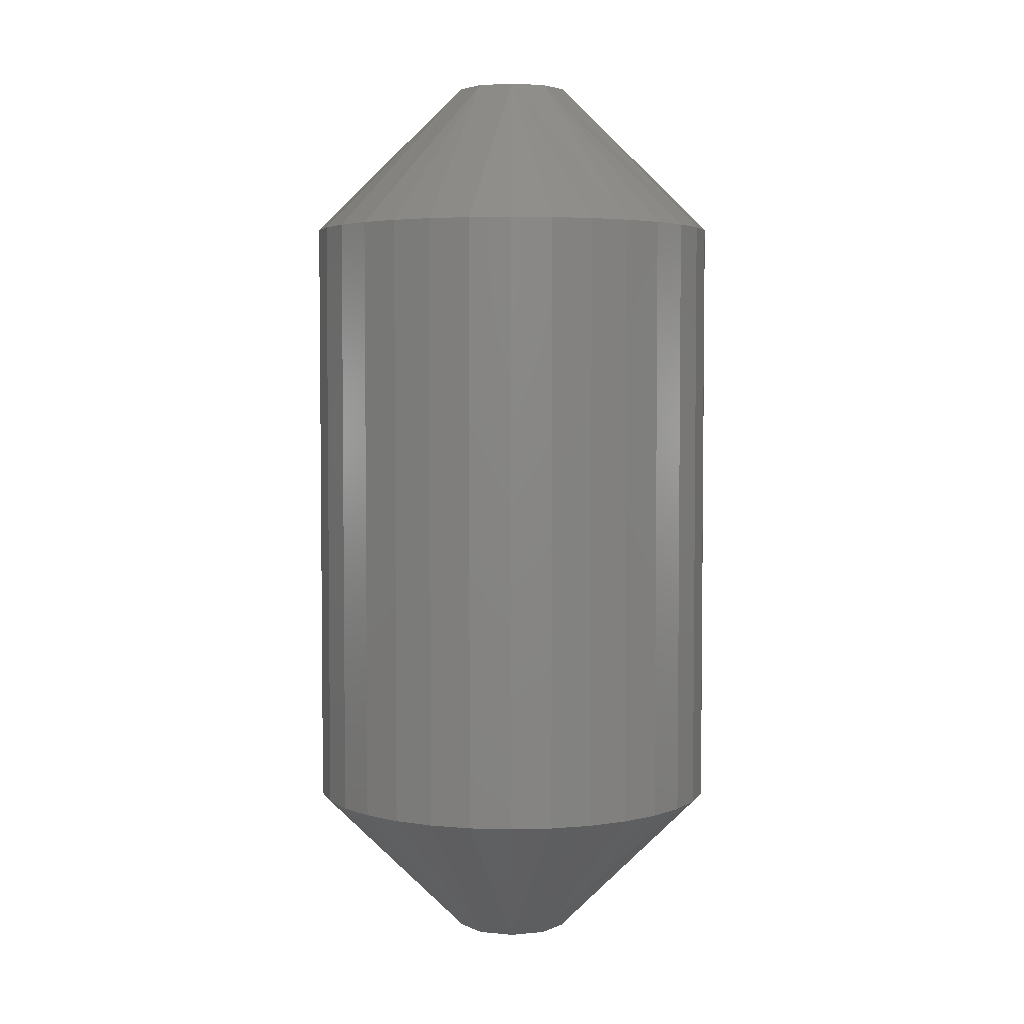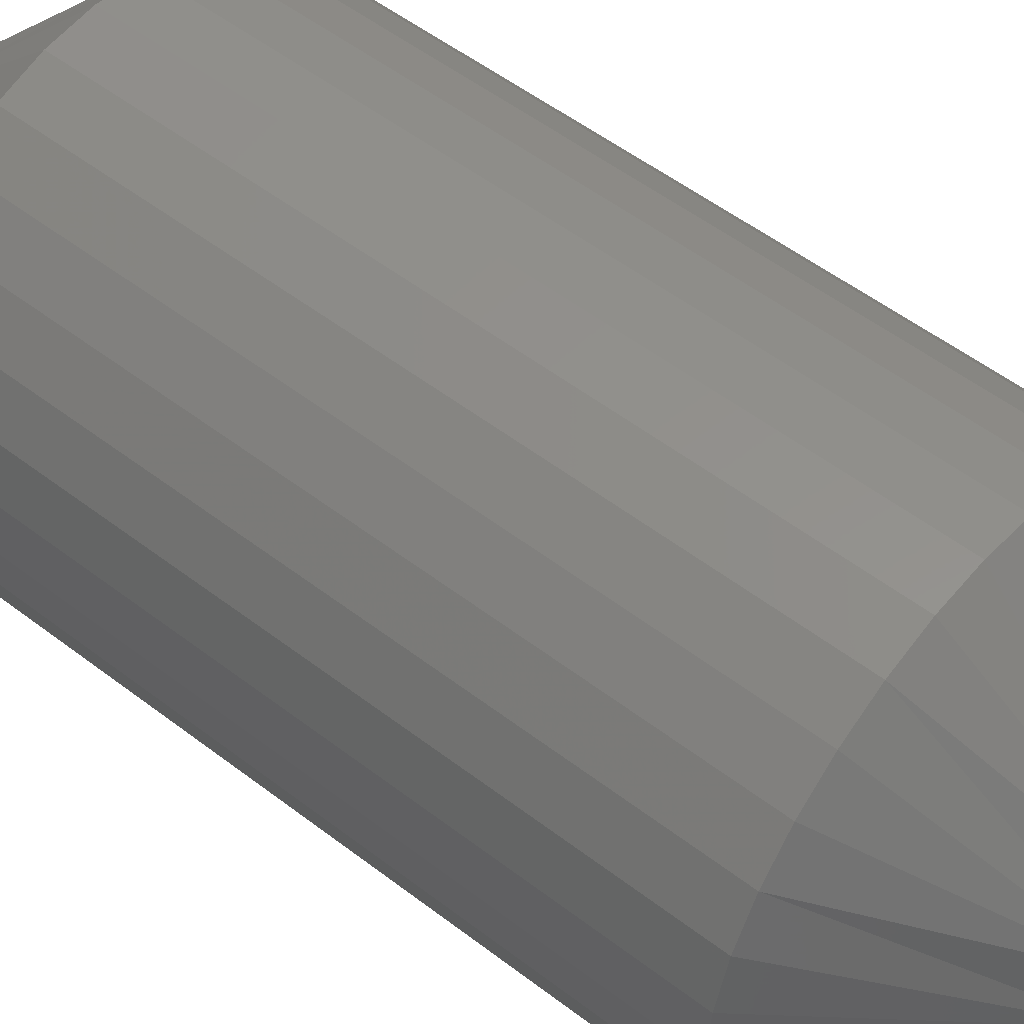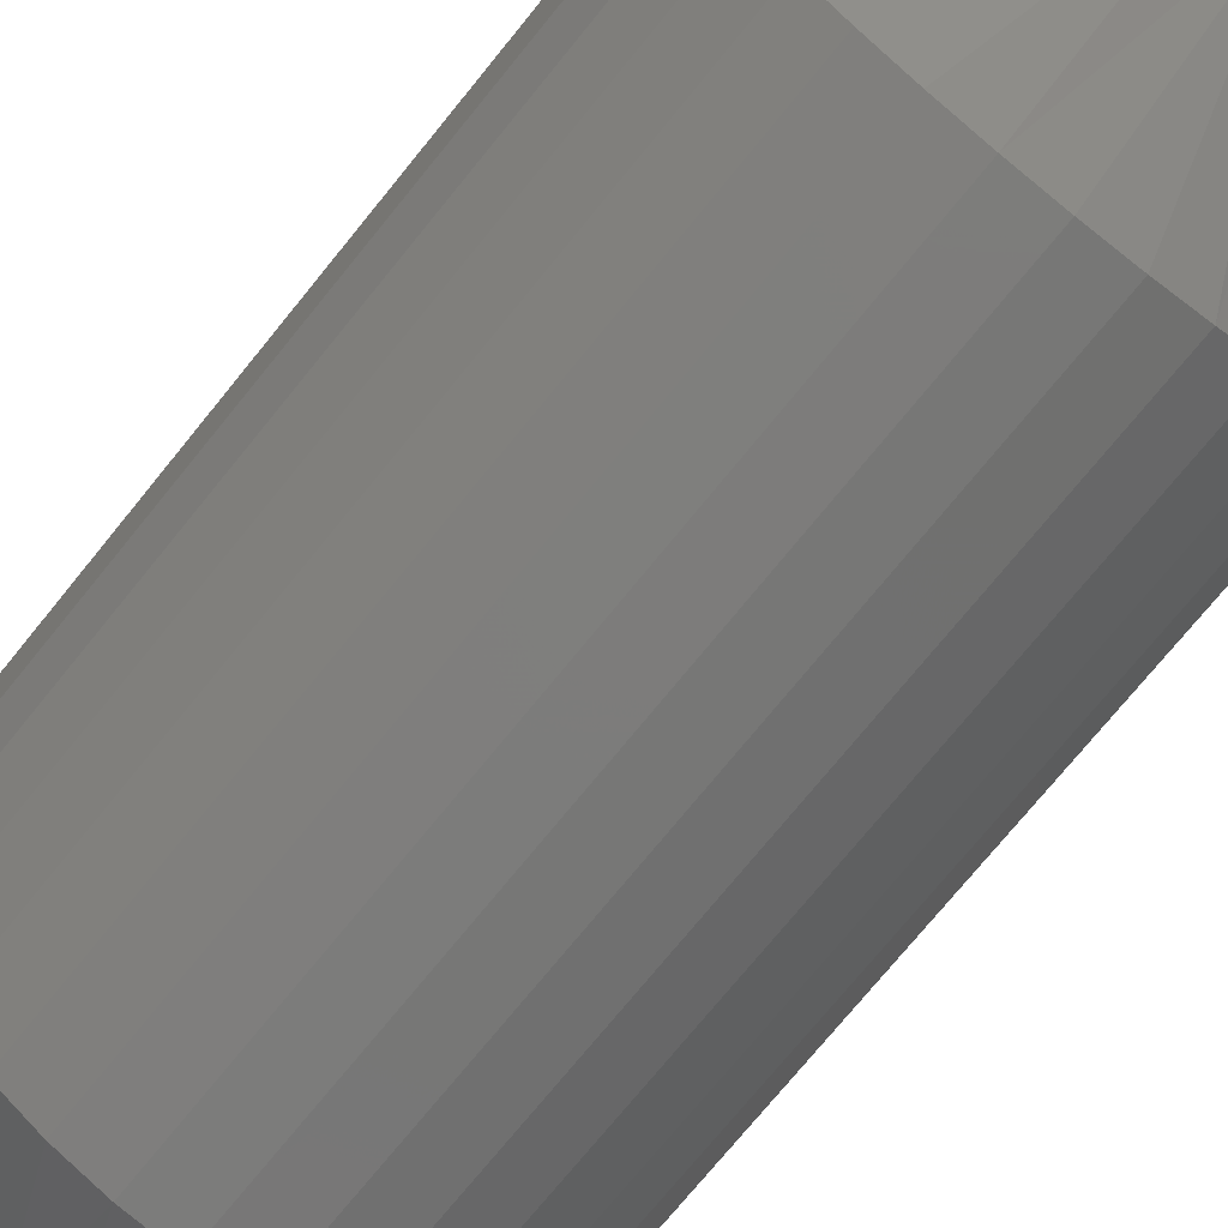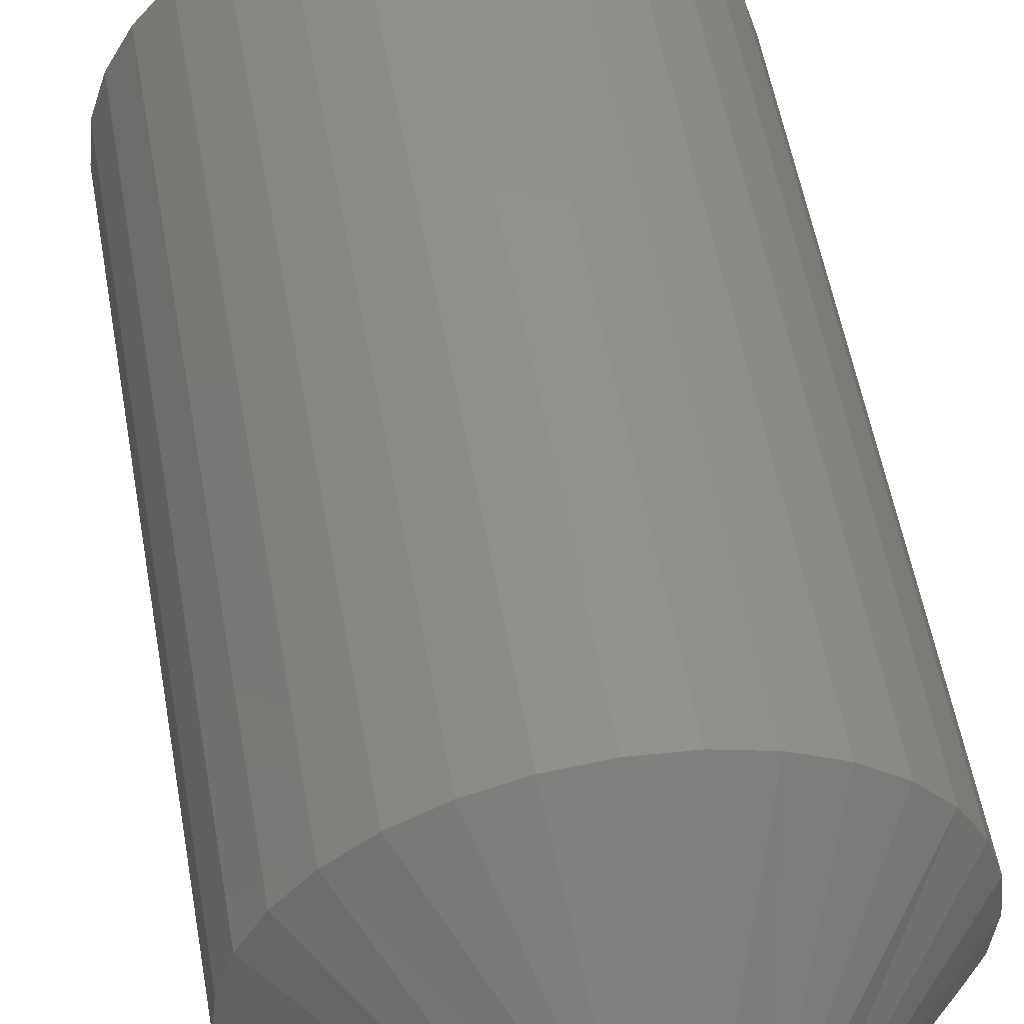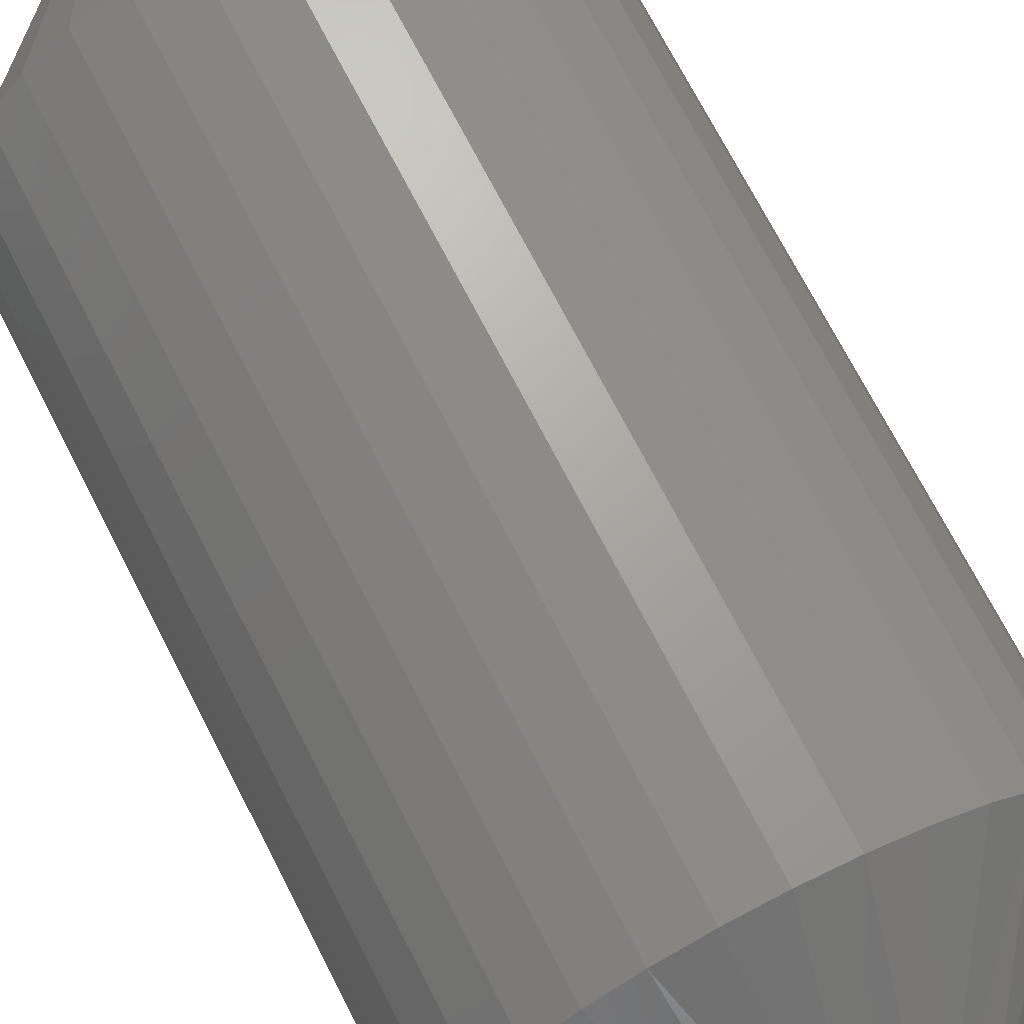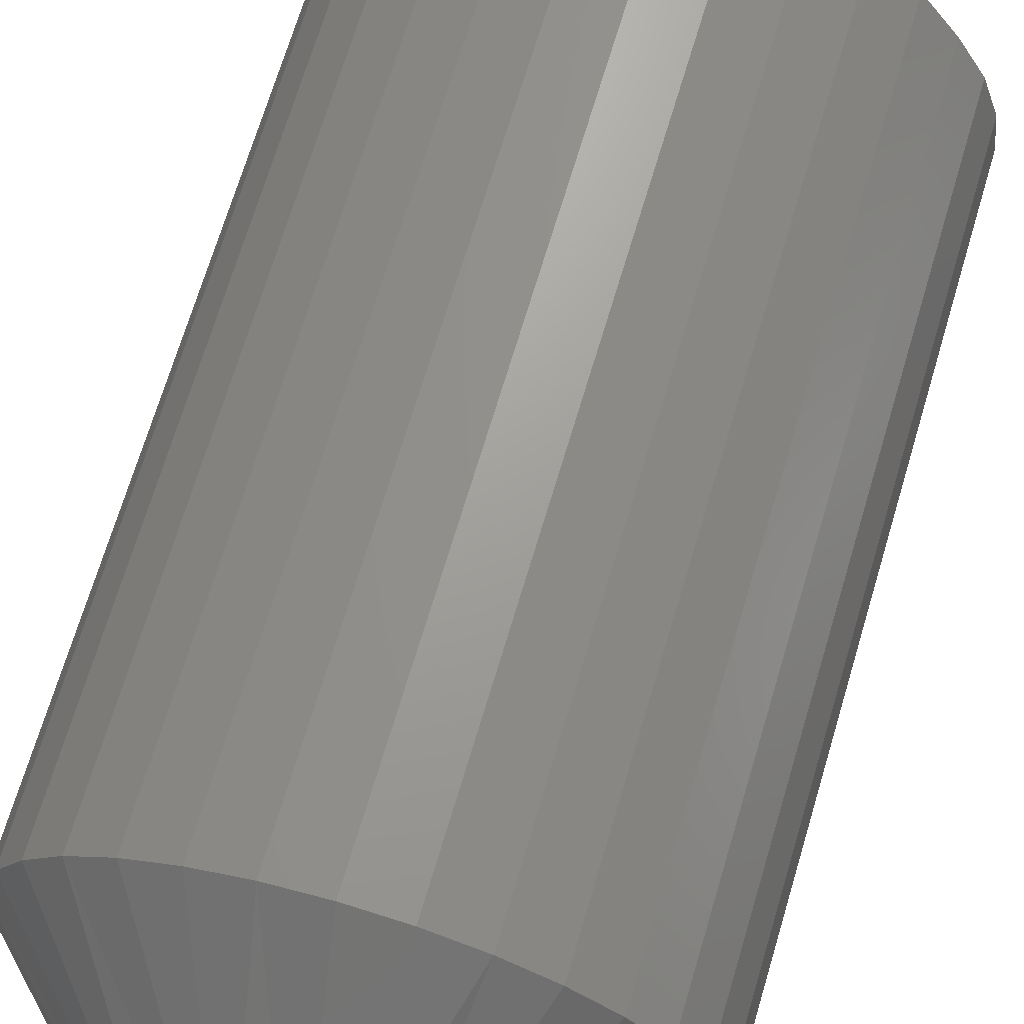
<metadata>
{"format":"stl","ext":"stl","renderer":"f3d","projection":"perspective","resolution":1024,"background":"white","views":[{"elev":3.9,"azim":90.4,"up":"+Y"},{"elev":51.7,"azim":-50.0,"up":"+Z"},{"elev":-73.0,"azim":-38.9,"up":"+Z"},{"elev":53.6,"azim":170.2,"up":"+Z"},{"elev":70.5,"azim":-27.0,"up":"+Z"},{"elev":67.6,"azim":-163.6,"up":"+Z"}]}
</metadata>
<code>
# stl→obj: 84 verts, 164 faces
v 0.7177 0.01562 0.1697
v 0.7177 -0.01562 0.1697
v 0.7175 0.01562 0.1676
v 0.7175 -0.01562 0.1676
v 0.7169 0.01562 0.1655
v 0.7169 -0.01562 0.1655
v 0.7159 0.01562 0.1637
v 0.7159 -0.01562 0.1637
v 0.7145 0.01562 0.162
v 0.7145 -0.01562 0.162
v 0.7129 0.01562 0.1607
v 0.7129 -0.01562 0.1607
v 0.711 0.01562 0.1597
v 0.711 -0.01562 0.1597
v 0.709 0.01562 0.1591
v 0.709 -0.01562 0.1591
v 0.7069 0.01562 0.1589
v 0.7069 -0.01562 0.1589
v 0.7048 0.01562 0.1591
v 0.7048 -0.01562 0.1591
v 0.7028 0.01562 0.1597
v 0.7028 -0.01562 0.1597
v 0.7009 0.01562 0.1607
v 0.7009 -0.01562 0.1607
v 0.6993 0.01562 0.162
v 0.6993 -0.01562 0.162
v 0.698 0.01562 0.1637
v 0.698 -0.01562 0.1637
v 0.697 0.01562 0.1655
v 0.697 -0.01562 0.1655
v 0.6963 0.01562 0.1676
v 0.6963 -0.01562 0.1676
v 0.6961 0.01562 0.1697
v 0.6961 -0.01562 0.1697
v 0.6963 0.01562 0.1718
v 0.6963 -0.01562 0.1718
v 0.697 0.01562 0.1738
v 0.697 -0.01562 0.1738
v 0.698 0.01562 0.1756
v 0.698 -0.01562 0.1756
v 0.6993 0.01562 0.1773
v 0.6993 -0.01562 0.1773
v 0.7009 0.01562 0.1786
v 0.7009 -0.01562 0.1786
v 0.7028 0.01562 0.1796
v 0.7028 -0.01562 0.1796
v 0.7048 0.01562 0.1802
v 0.7048 -0.01562 0.1802
v 0.7069 0.01562 0.1804
v 0.7069 -0.01562 0.1804
v 0.709 0.01562 0.1802
v 0.709 -0.01562 0.1802
v 0.711 0.01562 0.1796
v 0.711 -0.01562 0.1796
v 0.7129 0.01562 0.1786
v 0.7129 -0.01562 0.1786
v 0.7145 0.01562 0.1773
v 0.7145 -0.01562 0.1773
v 0.7159 0.01562 0.1756
v 0.7159 -0.01562 0.1756
v 0.7169 0.01562 0.1738
v 0.7169 -0.01562 0.1738
v 0.7175 0.01562 0.1718
v 0.7175 -0.01562 0.1718
v 0.7078 -0.02344 0.1725
v 0.706 -0.02344 0.1725
v 0.7045 -0.02344 0.1714
v 0.7093 -0.02344 0.1714
v 0.7099 -0.02344 0.1697
v 0.7045 -0.02344 0.1679
v 0.7093 -0.02344 0.1679
v 0.706 -0.02344 0.1668
v 0.7078 -0.02344 0.1668
v 0.7039 -0.02344 0.1697
v 0.7045 0.02344 0.1714
v 0.706 0.02344 0.1725
v 0.7078 0.02344 0.1725
v 0.7093 0.02344 0.1714
v 0.7093 0.02344 0.1679
v 0.7045 0.02344 0.1679
v 0.7099 0.02344 0.1697
v 0.706 0.02344 0.1668
v 0.7078 0.02344 0.1668
v 0.7039 0.02344 0.1697
f 1 2 3
f 3 2 4
f 3 4 5
f 5 4 6
f 5 6 7
f 7 6 8
f 7 8 9
f 9 8 10
f 9 10 11
f 11 10 12
f 11 12 13
f 13 12 14
f 13 14 15
f 15 14 16
f 15 16 17
f 17 16 18
f 17 18 19
f 19 18 20
f 19 20 21
f 21 20 22
f 21 22 23
f 23 22 24
f 23 24 25
f 25 24 26
f 25 26 27
f 27 26 28
f 27 28 29
f 29 28 30
f 29 30 31
f 31 30 32
f 31 32 33
f 33 32 34
f 33 34 35
f 35 34 36
f 35 36 37
f 37 36 38
f 37 38 39
f 39 38 40
f 39 40 41
f 41 40 42
f 41 42 43
f 43 42 44
f 43 44 45
f 45 44 46
f 45 46 47
f 47 46 48
f 47 48 49
f 49 48 50
f 49 50 51
f 51 50 52
f 51 52 53
f 53 52 54
f 53 54 55
f 55 54 56
f 55 56 57
f 57 56 58
f 57 58 59
f 59 58 60
f 59 60 61
f 61 60 62
f 61 62 63
f 63 62 64
f 63 64 1
f 1 64 2
f 65 66 67
f 65 67 68
f 69 70 71
f 70 72 71
f 71 72 73
f 74 70 69
f 74 69 68
f 74 68 67
f 34 32 74
f 32 70 74
f 32 30 70
f 28 26 70
f 30 28 70
f 24 22 72
f 26 24 72
f 70 26 72
f 20 73 72
f 72 22 20
f 16 14 73
f 18 16 73
f 20 18 73
f 14 12 71
f 73 14 71
f 10 8 71
f 12 10 71
f 69 71 8
f 69 8 6
f 69 6 4
f 69 4 2
f 2 64 69
f 64 68 69
f 64 62 68
f 60 58 68
f 62 60 68
f 56 54 65
f 58 56 65
f 68 58 65
f 52 66 65
f 65 54 52
f 48 46 66
f 50 48 66
f 52 50 66
f 46 44 67
f 66 46 67
f 42 40 67
f 44 42 67
f 74 67 40
f 74 40 38
f 74 38 36
f 74 36 34
f 75 76 77
f 78 75 77
f 79 80 81
f 79 82 80
f 83 82 79
f 84 75 78
f 84 78 81
f 84 81 80
f 84 31 33
f 84 80 31
f 80 29 31
f 80 25 27
f 80 27 29
f 82 21 23
f 82 23 25
f 82 25 80
f 82 83 19
f 19 21 82
f 83 13 15
f 83 15 17
f 83 17 19
f 79 11 13
f 79 13 83
f 79 7 9
f 79 9 11
f 81 1 3
f 81 3 5
f 81 5 7
f 81 7 79
f 81 63 1
f 81 78 63
f 78 61 63
f 78 57 59
f 78 59 61
f 77 53 55
f 77 55 57
f 77 57 78
f 77 76 51
f 51 53 77
f 76 45 47
f 76 47 49
f 76 49 51
f 75 43 45
f 75 45 76
f 75 39 41
f 75 41 43
f 84 33 35
f 84 35 37
f 84 37 39
f 84 39 75

</code>
